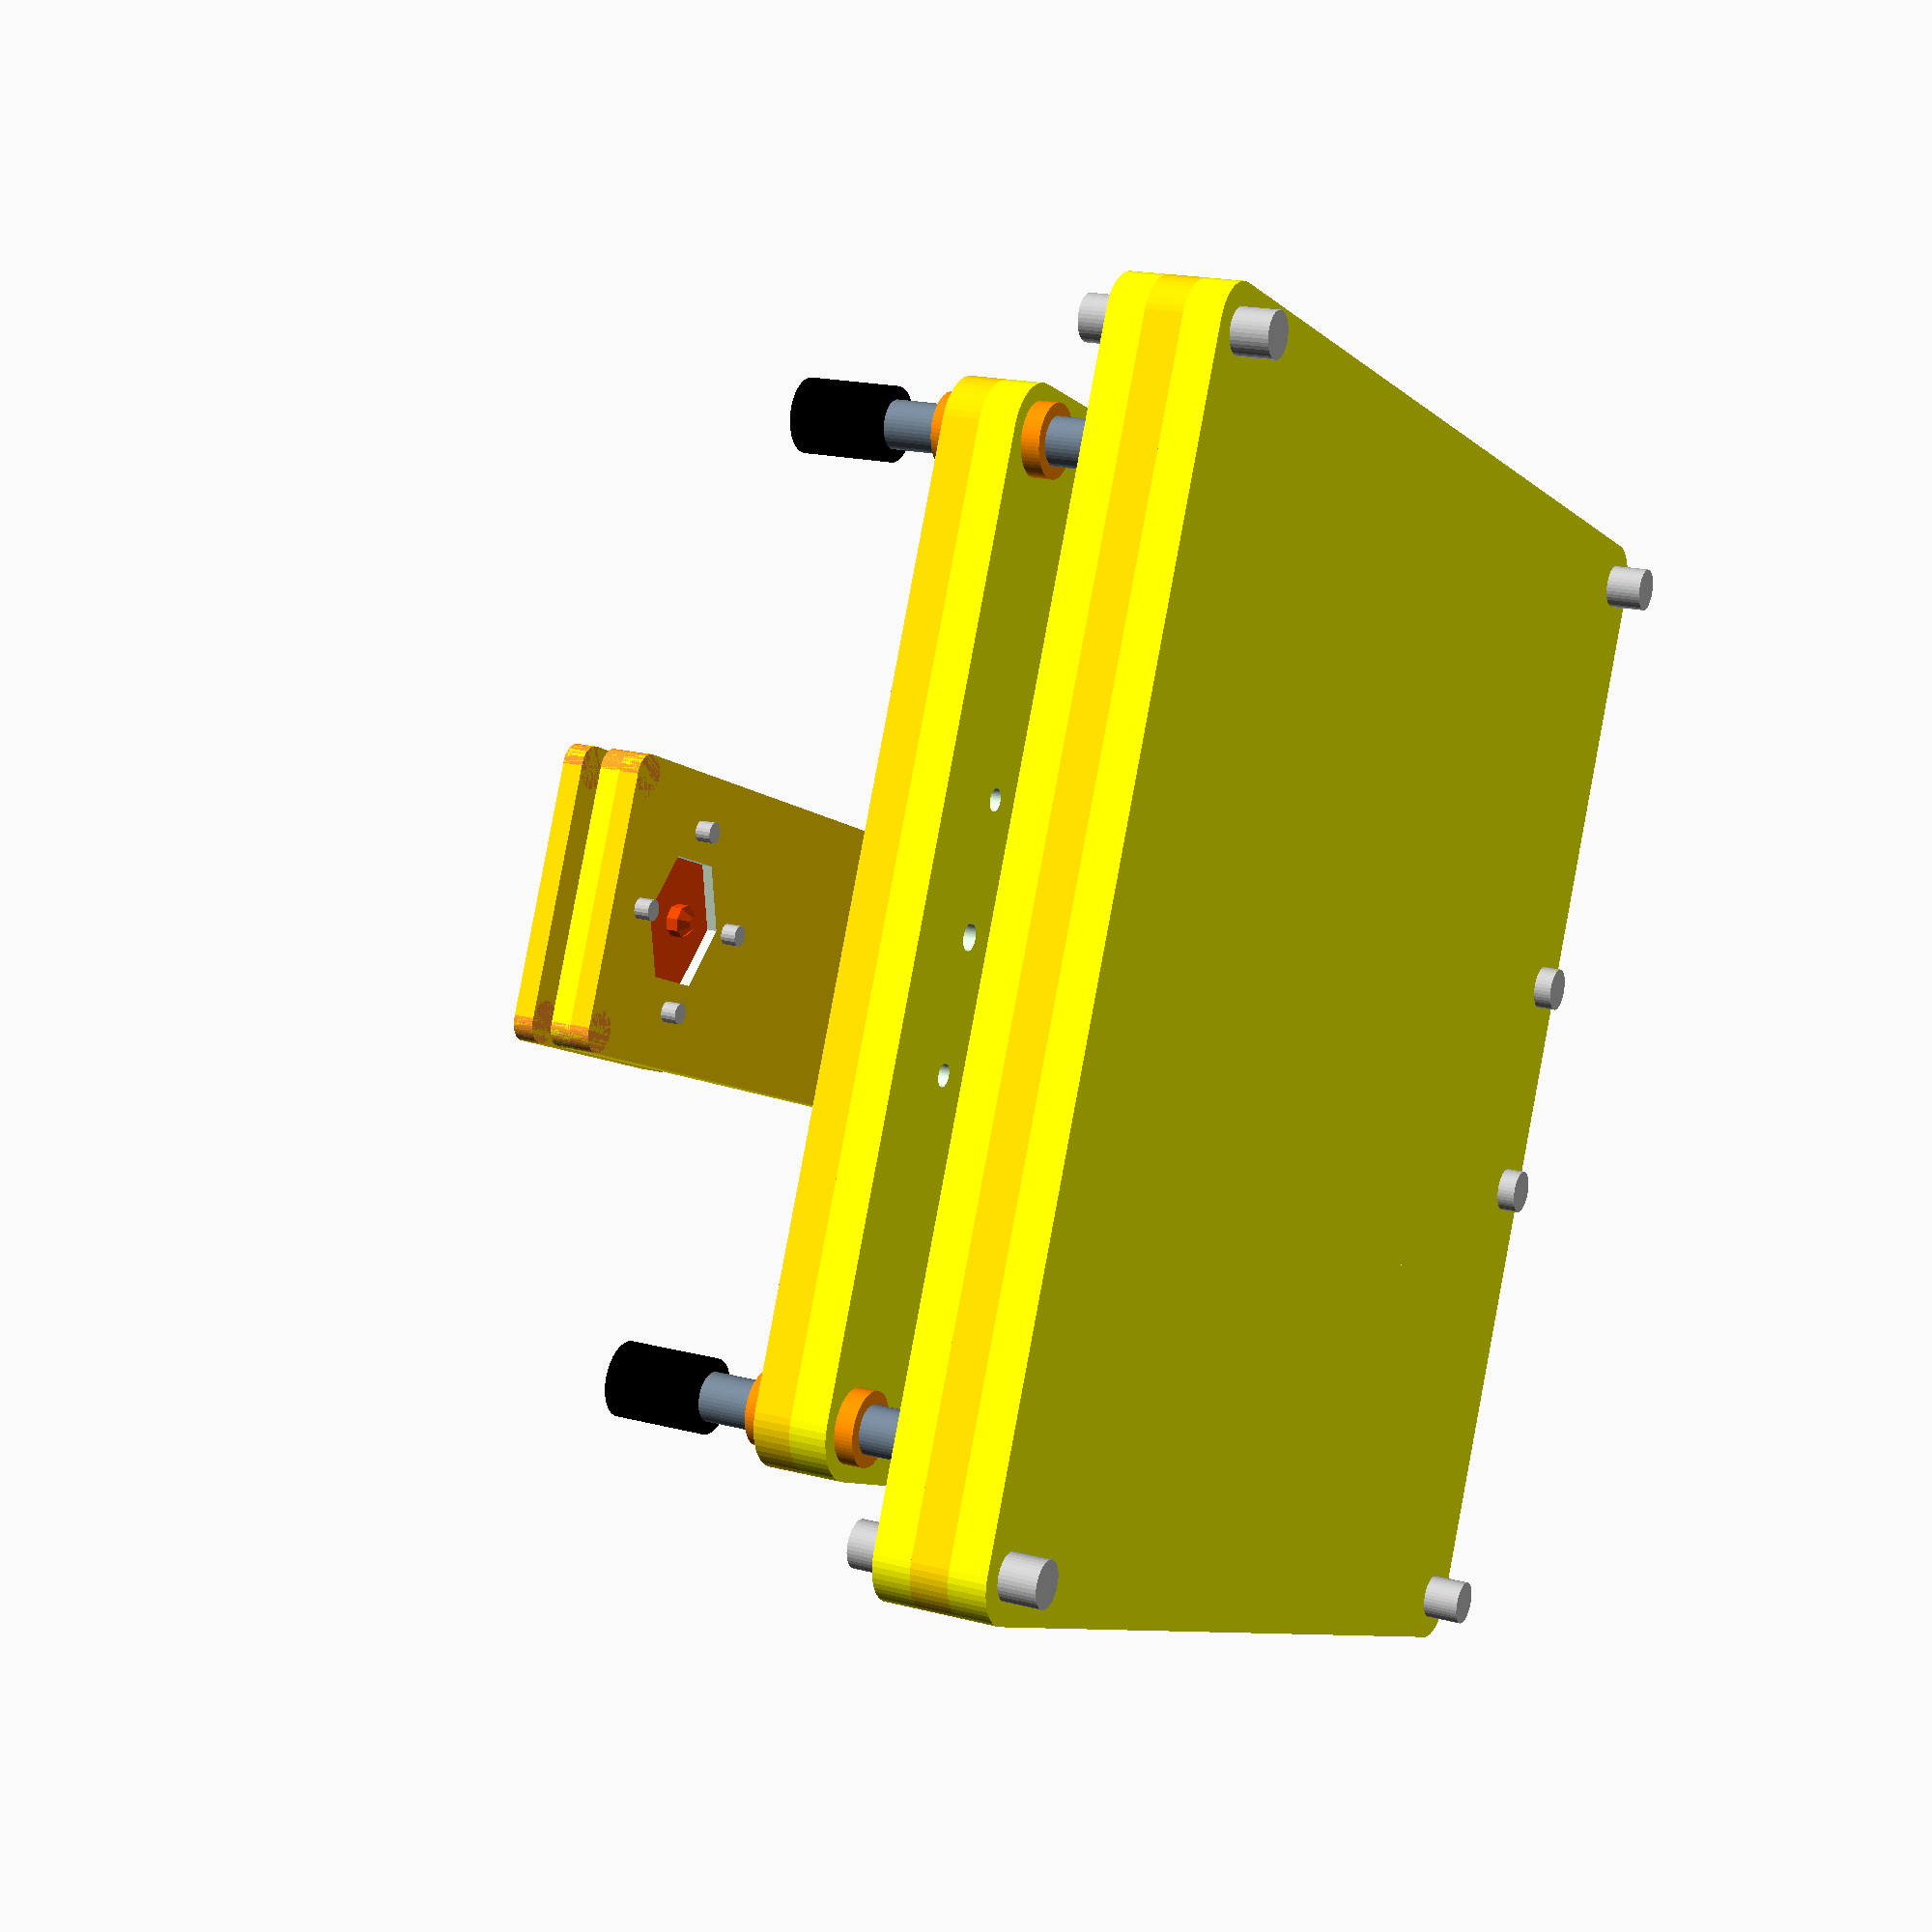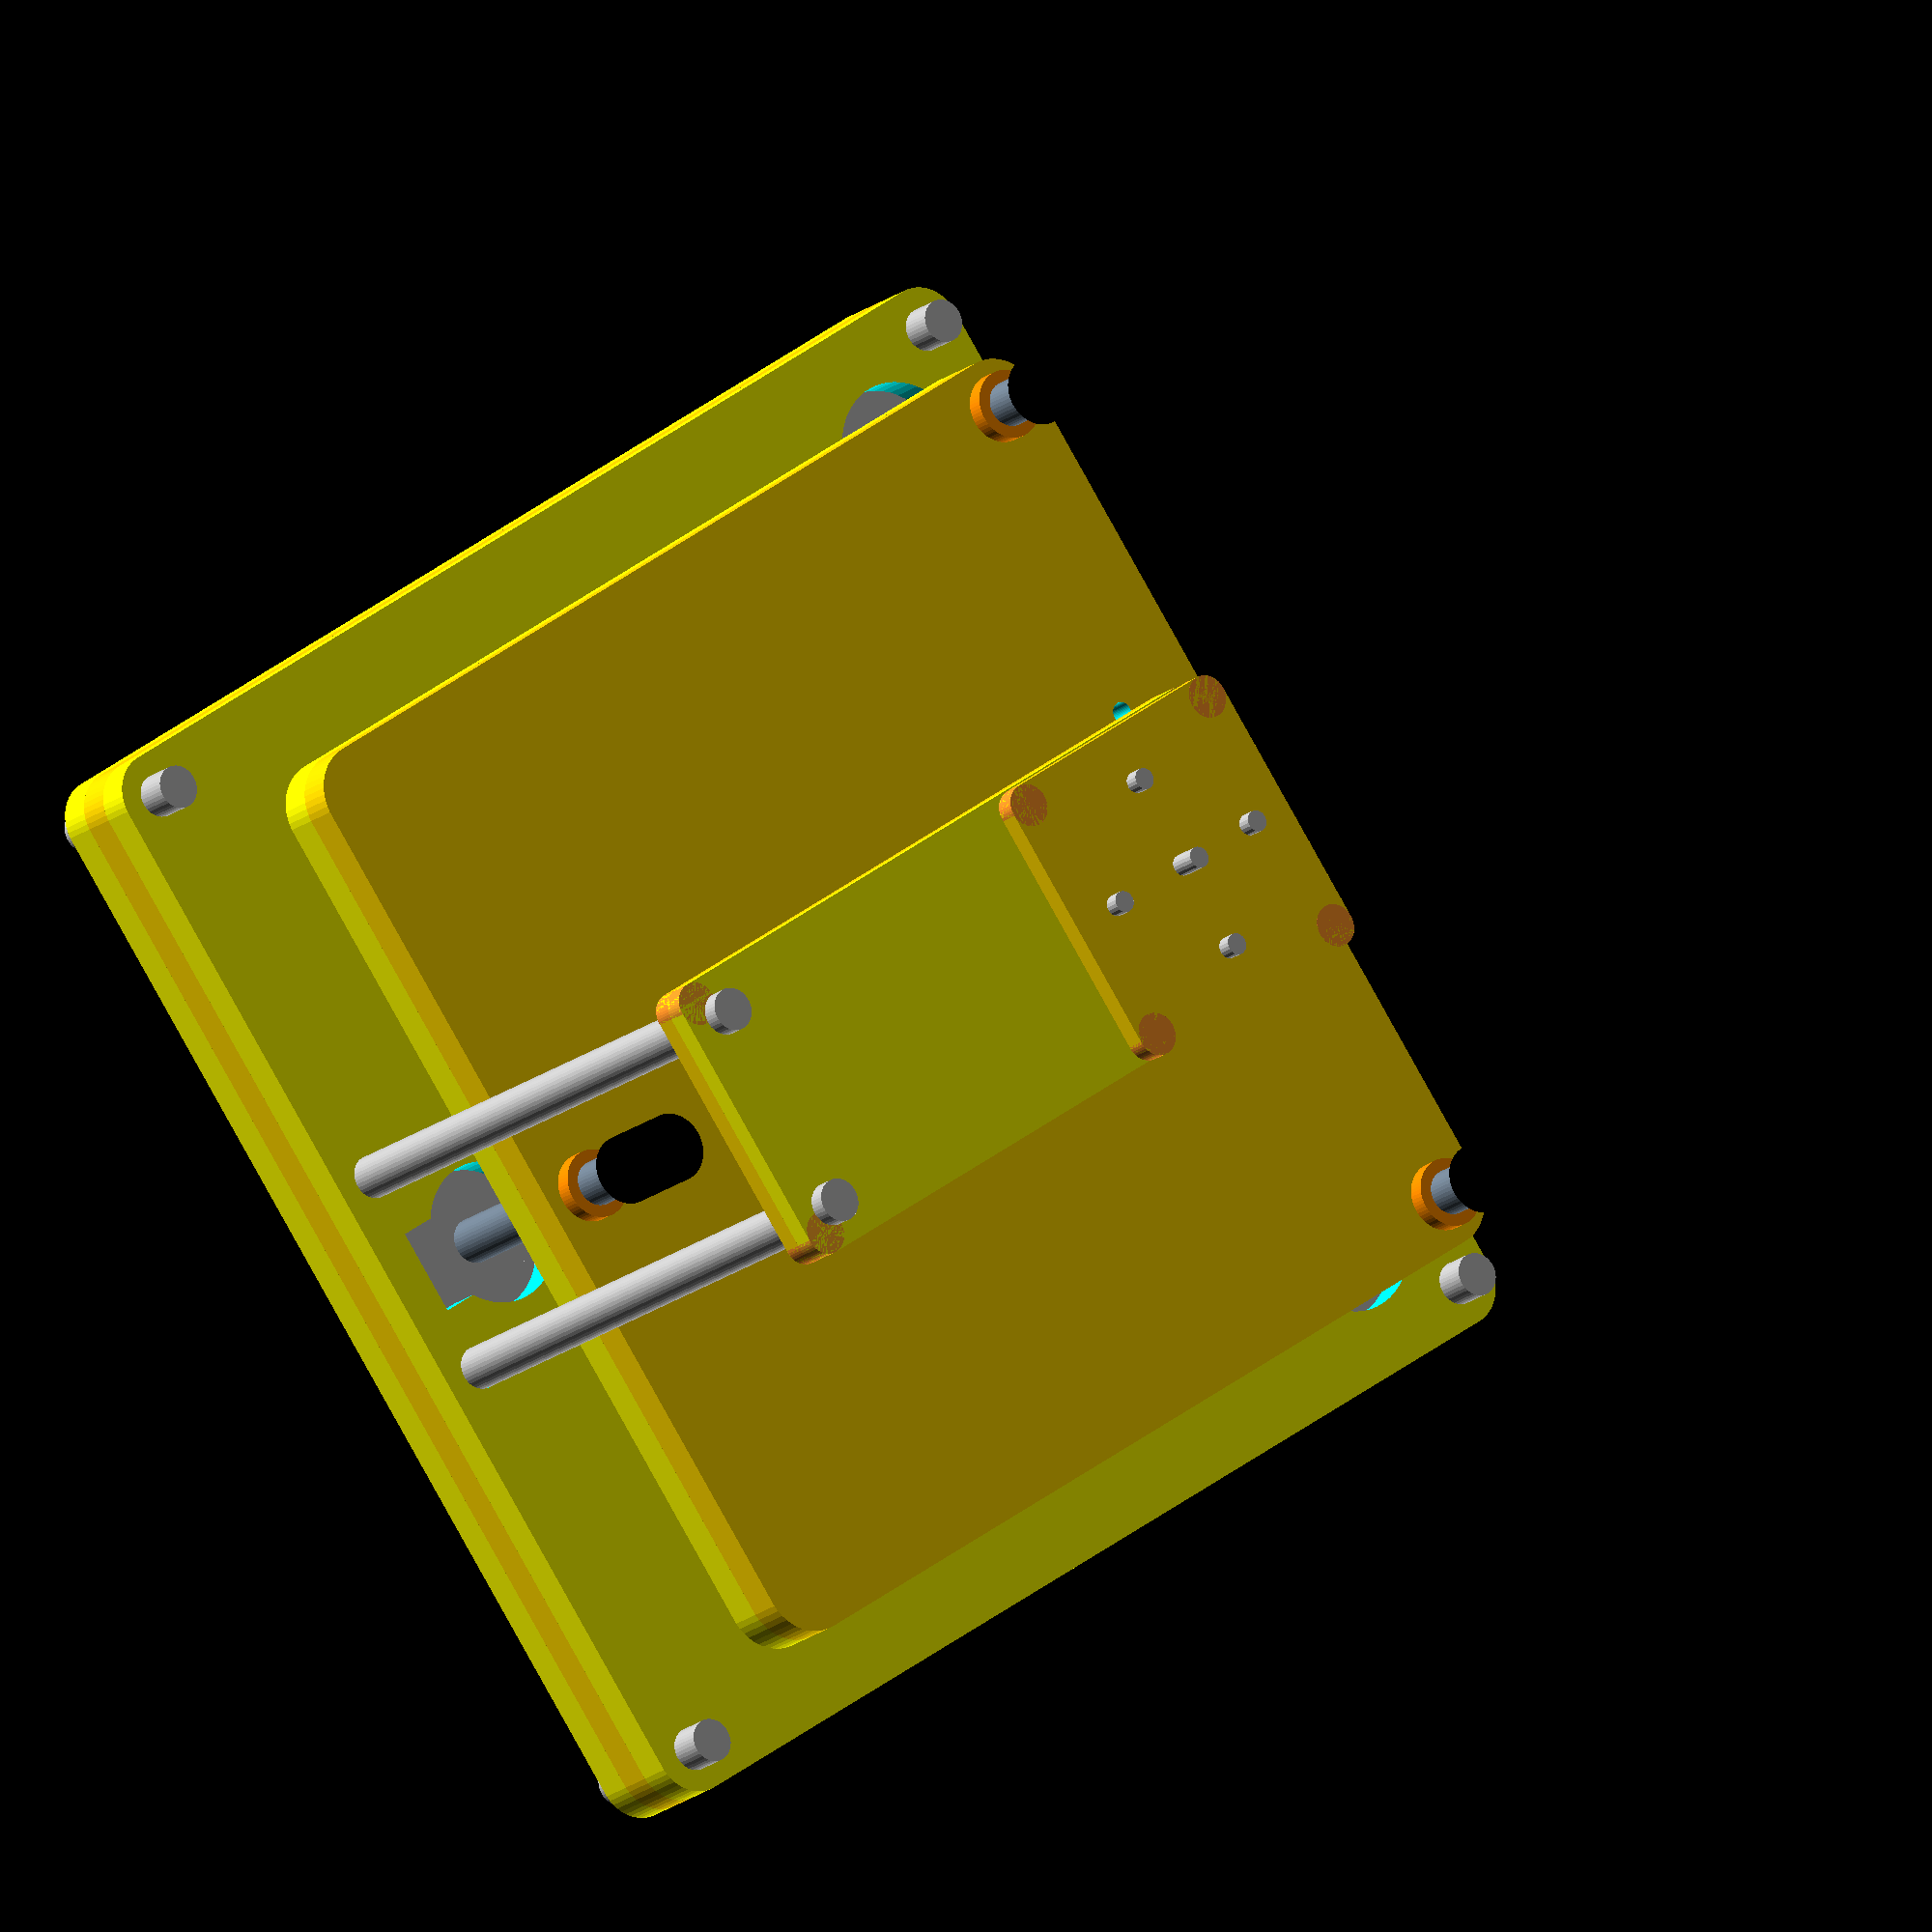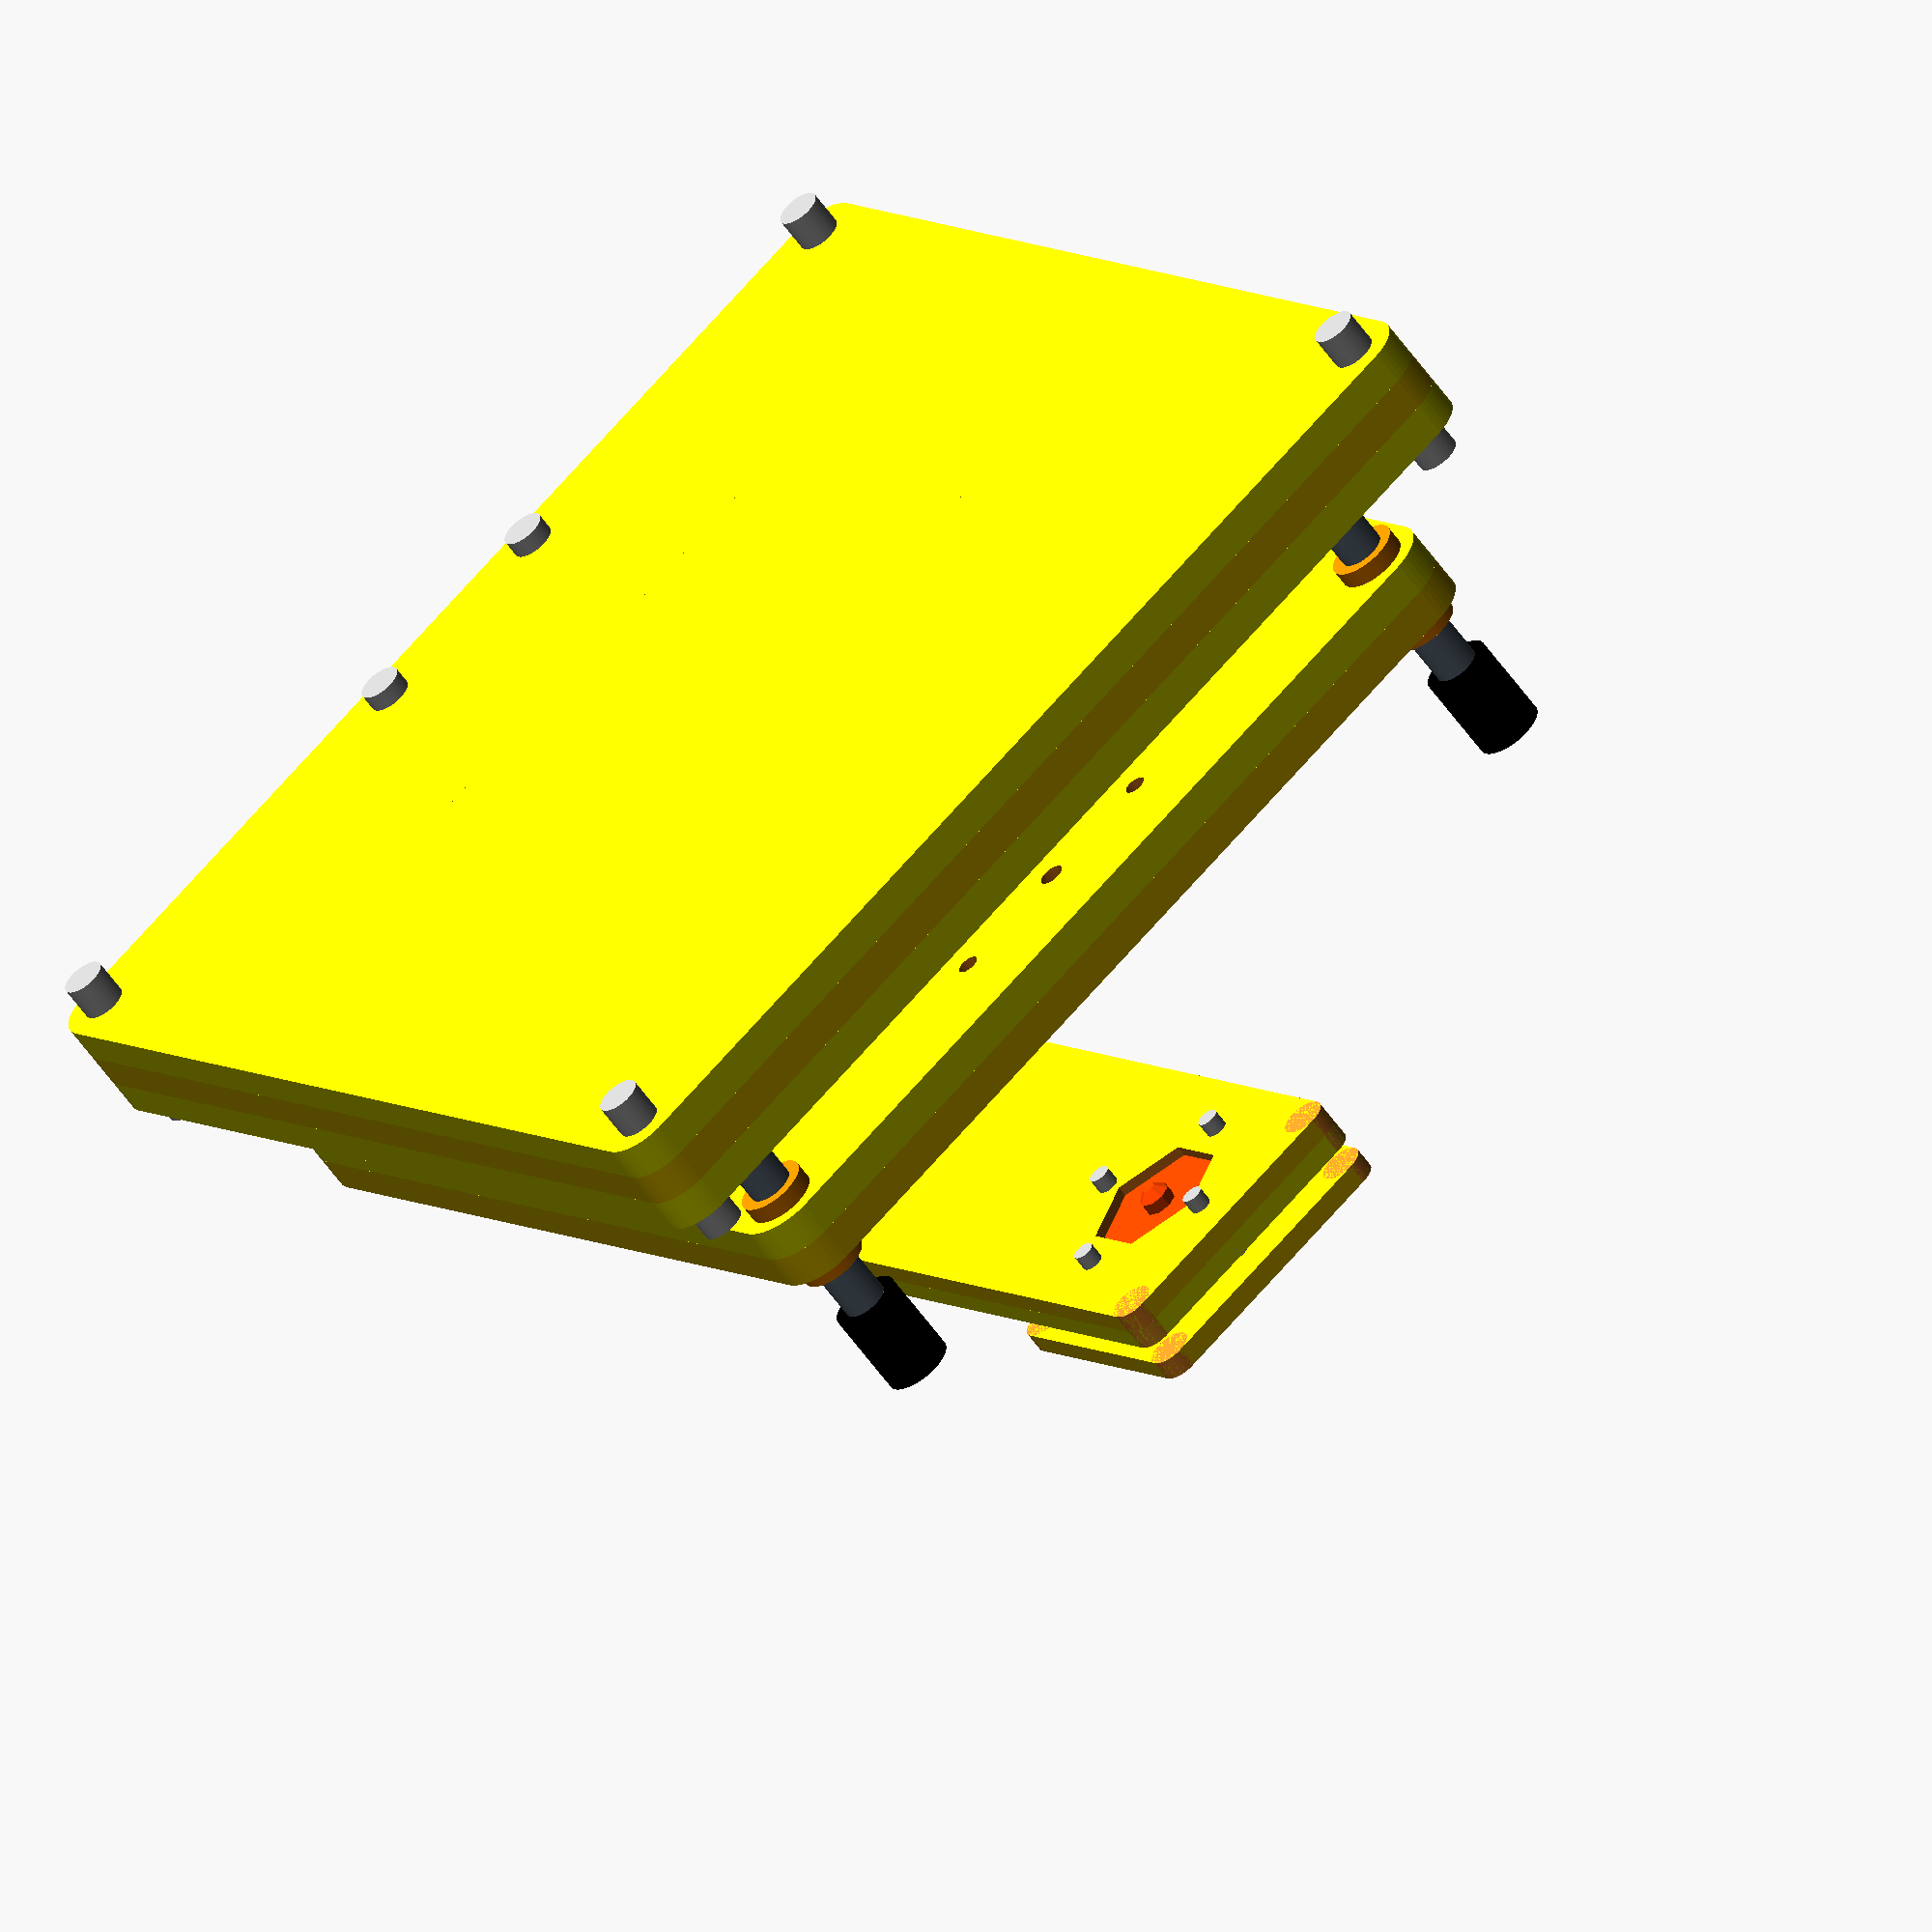
<openscad>

/////////////////////////////
//////Simple rig/////////////
/////////////////////////////


//the parts have been sliced into sheets (for lasercutting), if you 3D print, make 'combined' .stl-files of sheet1&2 (bottom part), sheet3&4 (stage), sheet5&6 (LED holder), and sheet7 (to clamp down the LED), by compiling, rendering and exporting the parts together 

//optional parts are commented out (remove '*' to see)
// add '#' to highlight part/subtraction in red (useful to find and investigate parts) 

////////////////////////////////////////////////////
//VARIABLES - change them according to your needs //
////////////////////////////////////////////////////

roundness_dia = 6;//bottom part: radius of rounded edges (should be bigger than radius screws: M6>3)
roundness_dia2 = 7;//xyz-stage, take care for it being big enough for leadscrews and wall
roundness_dia3 = 3;//roundness of lightfixtures
//
x=75;//x-dimension of screwholes (stands) of bottom plate in mm; min size required for fitting our x/y stage in is around x= 70mm
z=5; //sheet thickness if you use a laser cutter
zLED=3; //sheet thickness LED and lens fixture, again, for lasercutting
min_wallsize = 0;//distance between cut holes and part outlines, use >=3 when using M6 screws to accomodate the nuts, only used in lightfixtures, quite obsolete right now
prop=5;//proportion x:light fixture holes

//variables for kinematic stage
radius_centerhole1 = 16; // r of centerhole_stage, bottom plate
radius_centerhole2 = 16; // r of centerhole_stage, top plate

radius_screws = 3; //radius of screws used (default M6)
radius_leadscrewnut = 4.8; //radius of leadscrew-nut for z-stage


diameter_steelbar = 6; // diameter for steelbar-inserts, kinematic stage
radius_magnet = 10; //radius of magnets used for kinematic stage

y=(x-radius_screws-radius_magnet);//dimension (leadscrew-holes) of stage

stage_height = 30; //height of stage (just for drawing)
light_height = 100; //height of light fixture (just for drawing)
screw_connector1_height = 85; //height of screw connector1 (just for drawing), optional part (commented out)
screw_connector2_height = 70; //height of screw connector2 (just for drawing), optional part (commented out)

//Light fixture variables
LED_radius = 11.5; //half of the LED diameter
makesmaller = 1.5; //hole for LED to sit on (must be smaller than LED diameter)
LED_radius1 = LED_radius - makesmaller;
radius_LEDscrews = 1.5; //radius of screws on LED part (defaultM3)

//lens fixture variables (optional parts if you want to use a standard optics lens to focus the light onto the sample, commented out)
radius_LENS = 6.5; //radius of collimating lens used (1/2-inch optics)
indent_LENS = 1; //make radius smaller for parts that hold lens in place

//space to mount PS3 eye camera (so that the assembly doesn't have to be that high
ps3_space = 75;


//optional mounted xy-stage: variables
xystagemiddleholedistance = 55;//check your stage and figure out where/how to mount
xystagemiddleholeradius = 1.75;
xystageoffcenterholedistance = 55;
xystageoffcenterholeoffset = 17.5;
xystageoffcenterholeradius = 1.5;

//variables for illustration of added hardware
radius_leadscrew = 3.14;


/////////////////////////////////////////////////////////////
/////////////////SHEET1 (bottom part)///////////////////////
////////////////////////////////////////////////////////////

difference ()
{

$fn=50;
   color ("yellow", a=1.0)
   translate ([0,0,0])
   hull()
   {
        translate ([x,x,0])
        cylinder(r = roundness_dia, h = z, $fa=1, $fs=0.5, center = true);
        translate ([-x,x,0])
        cylinder(r = roundness_dia, h = z, $fa=1, $fs=0.5, center = true);
        translate ([x,-x,0])
        cylinder(r = roundness_dia, h = z, $fa=1, $fs=0.5, center = true);
        translate ([-x,-x,0])
        cylinder(r = roundness_dia, h = z, $fa=1, $fs=0.5, center = true);
   }


//screwholes
//top right
translate ([x, x, -z]) 
cylinder(r = radius_screws, h = 2*z, $fa=1, $fs=0.5);
//top left
translate ([-x, x, -z]) 
cylinder(r = radius_screws, h = 2*z, $fa=1, $fs=0.5);
//bottom right
translate ([x, -x, -z]) 
cylinder(r = radius_screws, h = 2*z, $fa=1, $fs=0.5);
//bottom left
translate ([-x, -x, -z]) 
cylinder(r = radius_screws, h = 2*z, $fa=1, $fs=0.5);

//screwholes for light-fixture
//top right
translate ([x/prop, x, -z]) 
cylinder(r = radius_screws, h = 2*z, $fa=1, $fs=0.5);
//top left
translate ([-x/prop, x, -z]) 
cylinder(r = radius_screws, h = 2*z, $fa=1, $fs=0.5);
}

/////////////////////////////////////////////////////////////////////
////SHEET2 (bottom part, second layer with steel bars)//////////////
////////////////////////////////////////////////////////////////////
translate ([0,0,z]) 
{
difference ()
{

$fn=50;
   color ("gold", a=1.0)
   translate ([0,0,0])
   hull()
   {
        translate ([x,x,0])
        cylinder(r = roundness_dia, h = z, $fa=1, $fs=0.5, center = true);
        translate ([-x,x,0])
        cylinder(r = roundness_dia, h = z, $fa=1, $fs=0.5, center = true);
        translate ([x,-x,0])
        cylinder(r = roundness_dia, h = z, $fa=1, $fs=0.5, center = true);
        translate ([-x,-x,0])
        cylinder(r = roundness_dia, h = z, $fa=1, $fs=0.5, center = true);
   }
//centerhole
translate ([0, 0, 0]) 
cube([ps3_space,ps3_space,3*z],center=true);
//screwholes
//top right
translate ([x, x, 0]) 
cylinder(r = radius_screws, h = 2*z, $fa=1, $fs=0.5);
//top left
translate ([-x, x, 0]) 
cylinder(r = radius_screws, h = 2*z, $fa=1, $fs=0.5);
//bottom right
translate ([x, -x, 0]) 
cylinder(r = radius_screws, h = 2*z, $fa=1, $fs=0.5);
//bottom left
translate ([-x, -x, 0]) 
cylinder(r = radius_screws, h = 2*z, $fa=1, $fs=0.5);

//screwholes for light-fixture
//top right
translate ([x/prop, x, 0]) 
cylinder(r = radius_screws, h = 2*z, $fa=1, $fs=0.5);
//top left
translate ([-x/prop, x, 0]) 
cylinder(r = radius_screws, h = 2*z, $fa=1, $fs=0.5);

//magnet-inserts
//bottom right
translate ([y, -y, 0]) 
rotate([0, 0, 90])
cylinder(h = 2*z, r=radius_magnet, $fa=1, $fs=0.5,center = true);

//bottom left
translate ([-y, -y, 0]) 
rotate([0, 0, -90])
cylinder(h = 2*z, r=radius_magnet, $fa=1, $fs=0.5,center = true);

//top middle
translate ([0, y, 0]) 
rotate([0, 0, 45])
cylinder(h = 2*z, r=radius_magnet, $fa=1, $fs=0.5,center = true);
//top middle (steelbar-insert)
translate ([0, y, 0]) 
rotate([0, 0, 90])
cube ([2*radius_magnet+diameter_steelbar, 2*diameter_steelbar,2*z], center = true);


}}

/////////////////////////////////////////////////////////////////////
////SHEET2.5 (bottom part, second layer with steel bars)//////////////
////////////////////////////////////////////////////////////////////
translate ([0,0,2*z]) 
{
difference ()
{

$fn=50;
   color ("yellow", a=1.0)
   translate ([0,0,0])
   hull()
   {
        translate ([x,x,0])
        cylinder(r = roundness_dia, h = z, $fa=1, $fs=0.5, center = true);
        translate ([-x,x,0])
        cylinder(r = roundness_dia, h = z, $fa=1, $fs=0.5, center = true);
        translate ([x,-x,0])
        cylinder(r = roundness_dia, h = z, $fa=1, $fs=0.5, center = true);
        translate ([-x,-x,0])
        cylinder(r = roundness_dia, h = z, $fa=1, $fs=0.5, center = true);
   }
//centerhole
translate ([0, 0, 0]) 
cube([ps3_space,ps3_space,3*z],center=true);
//screwholes
//top right
translate ([x, x, 0]) 
cylinder(r = radius_screws, h = 2*z, $fa=1, $fs=0.5);
//top left
translate ([-x, x, 0]) 
cylinder(r = radius_screws, h = 2*z, $fa=1, $fs=0.5);
//bottom right
translate ([x, -x, 0]) 
cylinder(r = radius_screws, h = 2*z, $fa=1, $fs=0.5);
//bottom left
translate ([-x, -x, 0]) 
cylinder(r = radius_screws, h = 2*z, $fa=1, $fs=0.5);

//screwholes for light-fixture
//top right
translate ([x/prop, x, 0]) 
cylinder(r = radius_screws, h = 2*z, $fa=1, $fs=0.5);
//top left
translate ([-x/prop, x, 0]) 
cylinder(r = radius_screws, h = 2*z, $fa=1, $fs=0.5);

//magnet-inserts
//bottom right
translate ([y, -y, 0]) 
rotate([0, 0, 90])
cylinder(h = 2*z, r=radius_magnet, $fa=1, $fs=0.5,center = true);

//bottom left
translate ([-y, -y, 0]) 
rotate([0, 0, -90])
cylinder(h = 2*z, r=radius_magnet, $fa=1, $fs=0.5,center = true);

//top middle
translate ([0, y, 0]) 
rotate([0, 0, 45])
cylinder(h = 2*z, r=radius_magnet, $fa=1, $fs=0.5,center = true);
//top middle (steelbar-insert)
translate ([0, y, 0]) 
rotate([0, 0, 90])
cube ([2*radius_magnet+diameter_steelbar, 2*diameter_steelbar,2*z], center = true);


}}


/////////////////////////////////////////////////////////////
/////////////////SHEET3 (xyz-stage, first layer)//////////////////////
////////////////////////////////////////////////////////////

difference ()
{

$fn=50;
   color ("yellow", a=1.0)
   translate ([0,0,stage_height])
   hull()
   {
        translate ([y,y,0])
        cylinder(r = roundness_dia2, h = z, $fa=1, $fs=0.5, center = true);
        translate ([-y,y,0])
        cylinder(r = roundness_dia2, h = z, $fa=1, $fs=0.5, center = true);
        translate ([y,-y,0])
        cylinder(r = roundness_dia2, h = z, $fa=1, $fs=0.5, center = true);
        translate ([-y,-y,0])
        cylinder(r = roundness_dia2, h = z, $fa=1, $fs=0.5, center = true);
   }
//centerhole
translate ([0, 0, (stage_height-z)]) 
cylinder(r = radius_centerhole1, h = 2*z, $fa=1, $fs=0.5);

//leadscrewnut-holes
//top middle
translate ([0, y, (stage_height-z)]) 
cylinder(r = radius_leadscrewnut, h = 2*z, $fa=1, $fs=0.5);
//top left
translate ([-y, -y, (stage_height-z)]) 
cylinder(r = radius_leadscrewnut, h = 2*z, $fa=1, $fs=0.5);
//bottom right
translate ([y, -y, (stage_height-z)]) 
cylinder(r = radius_leadscrewnut, h = 2*z, $fa=1, $fs=0.5);

//holes for a x/y stage (optional), if not used, comment out
//middle
translate ([0, -xystagemiddleholedistance, (stage_height-z)]) 
cylinder(r = xystagemiddleholeradius, h = 2*z, $fa=1, $fs=0.5);
//left
translate ([-xystageoffcenterholeoffset, -xystageoffcenterholedistance, (stage_height-z)])
cylinder(r = xystageoffcenterholeradius, h = 2*z, $fa=1, $fs=0.5);
//right
translate ([xystageoffcenterholeoffset, -xystageoffcenterholedistance, (stage_height-z)])
cylinder(r = xystageoffcenterholeradius, h = 2*z, $fa=1, $fs=0.5);

}

/////////////////////////////////////////////////////////////
/////////////////SHEET4 (xyz-stage, second layer)//////////////////////
////////////////////////////////////////////////////////////

difference ()
{

$fn=50;
   color ("gold", a=1.0)
   translate ([0,0,stage_height+z])
   hull()
   {
        translate ([y,y,0])
        cylinder(r = roundness_dia2, h = z, $fa=1, $fs=0.5, center = true);
        translate ([-y,y,0])
        cylinder(r = roundness_dia2, h = z, $fa=1, $fs=0.5, center = true);
        translate ([y,-y,0])
        cylinder(r = roundness_dia2, h = z, $fa=1, $fs=0.5, center = true);
        translate ([-y,-y,0])
        cylinder(r = roundness_dia2, h = z, $fa=1, $fs=0.5, center = true);
   }
//centerhole
translate ([0, 0, (stage_height)]) 
cylinder(r = radius_centerhole2, h = 2*z, $fa=1, $fs=0.5);

//leadscrewnut-holes
//top middle
translate ([0, y, (stage_height)]) 
cylinder(r = radius_leadscrewnut, h = 2*z, $fa=1, $fs=0.5);
//top left
translate ([-y, -y, (stage_height)]) 
cylinder(r = radius_leadscrewnut, h = 2*z, $fa=1, $fs=0.5);
//bottom right
translate ([y, -y, (stage_height)]) 
cylinder(r = radius_leadscrewnut, h = 2*z, $fa=1, $fs=0.5);

//holes for a x/y stage (optional), if not used, comment out
//middle
translate ([0, -xystagemiddleholedistance, (stage_height)]) 
cylinder(r = xystagemiddleholeradius, h = 2*z, $fa=1, $fs=0.5);
//left
translate ([-xystageoffcenterholeoffset, -xystageoffcenterholedistance, (stage_height)])
cylinder(r = xystageoffcenterholeradius, h = 2*z, $fa=1, $fs=0.5);
//right
translate ([xystageoffcenterholeoffset, -xystageoffcenterholedistance, (stage_height)])
cylinder(r = xystageoffcenterholeradius, h = 2*z, $fa=1, $fs=0.5);
}

/////////////////////////////////////////////////////////////
/////////////////SHEET5 (lightfixture_bottom plate)//////////
////////////////////////////////////////////////////////////

difference ()
{

if ((LED_radius+2*radius_screws) > (x/prop+radius_screws+min_wallsize))
{ 
   $fn=50;
   color ("gold", a=1.0)
   translate ([0,0,light_height])
   hull()
   {
        translate ([-(LED_radius+2*radius_screws),-(LED_radius+2*radius_screws),0])
        #cylinder(r = roundness_dia3, h = zLED, $fa=1, $fs=0.5, center = true);
        translate ([(LED_radius+2*radius_screws),-(LED_radius+2*radius_screws),0])
        #cylinder(r = roundness_dia3, h = zLED, $fa=1, $fs=0.5, center = true);
        translate ([(LED_radius+2*radius_screws),x+radius_screws,0])
        #cylinder(r = roundness_dia3, h = zLED, $fa=1, $fs=0.5, center = true);
        translate ([-(LED_radius+2*radius_screws),x+radius_screws,0])
        #cylinder(r = roundness_dia3, h = zLED, $fa=1, $fs=0.5, center = true);
    }
}
else {
//cube ([2*(x/prop+radius_screws+min_wallsize), 2*(x+radius_screws+min_wallsize),zLED], center = true);
   $fn=50;
   color ("gold", a=1.0)
   translate ([0,0,light_height])
   hull()
   {
        translate ([-(x/prop+radius_screws+min_wallsize),-(LED_radius+2*radius_screws),0])
        #cylinder(r = roundness_dia3, h = zLED, $fa=1, $fs=0.5, center = true);
        translate ([(x/prop+radius_screws+min_wallsize),-(LED_radius+2*radius_screws),0])
        #cylinder(r = roundness_dia3, h = zLED, $fa=1, $fs=0.5, center = true);
        translate ([(x/prop+radius_screws+min_wallsize),x+radius_screws,0])
        #cylinder(r = roundness_dia3, h = zLED, $fa=1, $fs=0.5, center = true);
        translate ([-(x/prop+radius_screws+min_wallsize),x+radius_screws,0])
        #cylinder(r = roundness_dia3, h = zLED, $fa=1, $fs=0.5, center = true);
    }
}

//centerhole (for LED)
translate ([0, 0, (light_height)]) {
rotate([0, 0, 90])
cylinder(h = 2*zLED, r=LED_radius1, $fn=6,center = true);
}
//mounting holes for assembly
//top middle
translate ([0, (LED_radius+min_wallsize+radius_LEDscrews), (light_height-zLED)])
cylinder(r = radius_LEDscrews, h = 2*zLED, $fa=1, $fs=0.5);
//bottom middle
translate ([0, -(LED_radius+min_wallsize+radius_LEDscrews), (light_height-zLED)])
cylinder(r = radius_LEDscrews, h = 2*zLED, $fa=1, $fs=0.5);
//middle right
translate ([(LED_radius+min_wallsize+radius_LEDscrews), 0, (light_height-zLED)])
cylinder(r = radius_LEDscrews, h = 2*zLED, $fa=1, $fs=0.5);
//middle left
translate ([-(LED_radius+min_wallsize+radius_LEDscrews), 0, (light_height-zLED)])
cylinder(r = radius_LEDscrews, h = 2*zLED, $fa=1, $fs=0.5);

//screwholes for light-fixture
//top right
translate ([x/prop, x, (light_height-zLED)]) 
cylinder(r = radius_screws, h = 2*zLED, $fa=1, $fs=0.5);
//top left
translate ([-x/prop, x, (light_height-zLED)]) 
cylinder(r = radius_screws, h = 2*zLED, $fa=1, $fs=0.5);

}

/////////////////////////////////////////////////////////////
/////////////////SHEET6 (lightfixture_top plate)//////////
////////////////////////////////////////////////////////////

difference ()
{
if ((LED_radius+2*radius_screws) > (x/prop+radius_screws+min_wallsize))
{ 
   $fn=50;
   color ("yellow", a=1.0)
   translate ([0,0,light_height+zLED])
   hull()
   {
        translate ([-(LED_radius+2*radius_screws),-(LED_radius+2*radius_screws),0])
        #cylinder(r = roundness_dia3, h = zLED, $fa=1, $fs=0.5, center = true);
        translate ([(LED_radius+2*radius_screws),-(LED_radius+2*radius_screws),0])
        #cylinder(r = roundness_dia3, h = zLED, $fa=1, $fs=0.5, center = true);
        translate ([(LED_radius+2*radius_screws),x+radius_screws,0])
        #cylinder(r = roundness_dia3, h = zLED, $fa=1, $fs=0.5, center = true);
        translate ([-(LED_radius+2*radius_screws),x+radius_screws,0])
        #cylinder(r = roundness_dia3, h = zLED, $fa=1, $fs=0.5, center = true);
    }
}
else {
   $fn=50;
   color ("yellow", a=1.0)
   translate ([0,0,light_height+zLED])
   hull()
   {
        translate ([-(x/prop+radius_screws+min_wallsize),-(LED_radius+2*radius_screws),0])
        #cylinder(r = roundness_dia3, h = zLED, $fa=1, $fs=0.5, center = true);
        translate ([(x/prop+radius_screws+min_wallsize),-(LED_radius+2*radius_screws),0])
        #cylinder(r = roundness_dia3, h = zLED, $fa=1, $fs=0.5, center = true);
        translate ([(x/prop+radius_screws+min_wallsize),x+radius_screws,0])
        #cylinder(r = roundness_dia3, h = zLED, $fa=1, $fs=0.5, center = true);
        translate ([-(x/prop+radius_screws+min_wallsize),x+radius_screws,0])
        #cylinder(r = roundness_dia3, h = zLED, $fa=1, $fs=0.5, center = true);
    }
}
//centerhole (for LED)
translate ([0, 0, (light_height+zLED)])
rotate([0, 0, 90])
cylinder(h = 2*zLED, r=LED_radius, $fn=6,center = true);

//mounting holes for assembly
//top right
translate ([x/prop, x, (light_height)]) 
cylinder(r = radius_screws, h = 2*zLED, $fa=1, $fs=0.5);
//top left
translate ([-x/prop, x, (light_height)]) 
cylinder(r = radius_screws, h = 2*zLED, $fa=1, $fs=0.5);

//holes for LED and lens fixtures
//top middle
translate ([0, (LED_radius+min_wallsize+radius_LEDscrews), (light_height)])
cylinder(r = radius_LEDscrews, h = 2*zLED, $fa=1, $fs=0.5);
//bottom middle
translate ([0, -(LED_radius+min_wallsize+radius_LEDscrews), (light_height)])
cylinder(r = radius_LEDscrews, h = 2*zLED, $fa=1, $fs=0.5);
//middle right
translate ([(LED_radius+min_wallsize+radius_LEDscrews), 0, (light_height)])
cylinder(r = radius_LEDscrews, h = 2*zLED, $fa=1, $fs=0.5);
//middle left
translate ([-(LED_radius+min_wallsize+radius_LEDscrews), 0, (light_height)])
cylinder(r = radius_LEDscrews, h = 2*zLED, $fa=1, $fs=0.5);
}


/////////////////////////////////////////////////////////////
/////////////////SHEET7 (LED_holder upmost plate)//////////
////////////////////////////////////////////////////////////

difference ()
{

if ((LED_radius+2*radius_screws) > (x/prop+radius_screws+min_wallsize))
{ 
   $fn=50;
   color ("gold", a=1.0)
   translate ([0,0,light_height+3*zLED])
   hull()
   {
        translate ([-(LED_radius+2*radius_screws),-(LED_radius+2*radius_screws),0])
        #cylinder(r = roundness_dia3, h = zLED, $fa=1, $fs=0.5, center = true);
        translate ([(LED_radius+2*radius_screws),-(LED_radius+2*radius_screws),0])
        #cylinder(r = roundness_dia3, h = zLED, $fa=1, $fs=0.5, center = true);
        translate ([(LED_radius+2*radius_screws),(LED_radius+2*radius_screws),0])
        #cylinder(r = roundness_dia3, h = zLED, $fa=1, $fs=0.5, center = true);
        translate ([-(LED_radius+2*radius_screws),(LED_radius+2*radius_screws),0])
        #cylinder(r = roundness_dia3, h = zLED, $fa=1, $fs=0.5, center = true);
    }
}
else {
   $fn=50;
   color ("gold", a=1.0)
   translate ([0,0,light_height+3*zLED])
   hull()
   {
        translate ([-(x/prop+radius_screws+min_wallsize),-(LED_radius+2*radius_screws),0])
        #cylinder(r = roundness_dia3, h = zLED, $fa=1, $fs=0.5, center = true);
        translate ([(x/prop+radius_screws+min_wallsize),-(LED_radius+2*radius_screws),0])
        #cylinder(r = roundness_dia3, h = zLED, $fa=1, $fs=0.5, center = true);
        translate ([(x/prop+radius_screws+min_wallsize),(LED_radius+2*radius_screws),0])
        #cylinder(r = roundness_dia3, h = zLED, $fa=1, $fs=0.5, center = true);
        translate ([-(x/prop+radius_screws+min_wallsize),(LED_radius+2*radius_screws),0])
        #cylinder(r = roundness_dia3, h = zLED, $fa=1, $fs=0.5, center = true);
    }
}



//centerhole (M3) to hold LED in place
translate ([0, 0, (light_height+2*zLED)])
cylinder(r = (radius_LEDscrews), h = 2*zLED, $fa=1, $fs=0.5);


//holes for LED and lens fixtures
//top middle
translate ([0, (LED_radius+min_wallsize+radius_LEDscrews), (light_height+2*zLED)])
cylinder(r = radius_LEDscrews, h = 2*zLED, $fa=1, $fs=0.5);
//bottom middle
translate ([0, -(LED_radius+min_wallsize+radius_LEDscrews), (light_height+2*zLED)])
cylinder(r = radius_LEDscrews, h = 2*zLED, $fa=1, $fs=0.5);
//middle right
translate ([(LED_radius+min_wallsize+radius_LEDscrews), 0, (light_height+2*zLED)])
cylinder(r = radius_LEDscrews, h = 2*zLED, $fa=1, $fs=0.5);
//middle left
translate ([-(LED_radius+min_wallsize+radius_LEDscrews), 0, (light_height+2*zLED)])
cylinder(r = radius_LEDscrews, h = 2*zLED, $fa=1, $fs=0.5);
}


////////////////////////////
////////////////////////////
// Just for illustration ///
////////////////////////////
////////////////////////////
/////HARDWARE///////////////
////////////////////////////
////////////////////////////

///////////////////
//Bottom Screws
//top right
color ("silver", a=1.0)
translate ([x, x, z]) 
cylinder(r = radius_screws, h = 5*z, $fa=1, $fs=0.5, center = true);
//top left
color ("silver", a=1.0)
translate ([-x, x, z]) 
cylinder(r = radius_screws, h = 5*z, $fa=1, $fs=0.5, center = true);
//bottom right
color ("silver", a=1.0)
translate ([x, -x, z]) 
cylinder(r = radius_screws, h = 5*z, $fa=1, $fs=0.5, center = true);
//bottom left
color ("silver", a=1.0)
translate ([-x, -x, z]) 
cylinder(r = radius_screws, h = 5*z, $fa=1, $fs=0.5, center = true);

///////////////////////////
//screws for light-fixture
//top right
color ("silver", a=1.0)
translate ([x/prop, x, -z]) 
cylinder(r = radius_screws, h = (4*zLED+light_height), $fa=1, $fs=0.5);
//top left
color ("silver", a=1.0)
translate ([-x/prop, x, -z]) 
cylinder(r = radius_screws, h = (4*zLED+light_height), $fa=1, $fs=0.5);

///////////////////
//magnets and steelbar-inserts

//bottom right_magnet
color ("silver", a=1.0)
translate ([y, -y, z]) 
rotate([0, 0, -90])
cylinder(h = z, r=radius_magnet, $fa=1, $fs=0.5,center = true);

//bottom left_magnet
color ("silver", a=1.0)
translate ([-y, -y, z]) 
rotate([0, 0, -90])
cylinder(h = z, r=radius_magnet, $fa=1, $fs=0.5,center = true);
//top middle_magnet
color ("silver", a=1.0)
translate ([0, y, z]) 
rotate([0, 0, 45])
cylinder(h = z, r=radius_magnet, $fa=1, $fs=0.5,center = true);
//top middle (steelbar-insert)
color ("silver", a=1.0)
translate ([0, y, z]) 
rotate([0, 0, 90])
cube ([2*radius_magnet+diameter_steelbar, 2*diameter_steelbar,z], center = true);
/////////////////////
//leadscrewnut
//top middle
color ("darkorange", a=1.0)
translate ([0, y, (stage_height-z)]) 
cylinder(r = radius_leadscrewnut, h = 3*z, $fa=1, $fs=0.5);
//top left
color ("darkorange", a=1.0)
translate ([-y, -y, (stage_height-z)]) 
cylinder(r = radius_leadscrewnut, h = 3*z, $fa=1, $fs=0.5);
//bottom right
color ("darkorange", a=1.0)
translate ([y, -y, (stage_height-z)]) 
cylinder(r = radius_leadscrewnut, h = 3*z, $fa=1, $fs=0.5);

/////////////////////
//leadscrews
//screw top middle
color ("slategray", a=1.0)
translate ([0, y, (1.5*z)]) 
cylinder(r = radius_leadscrew, h = 8*z, $fa=1, $fs=0.5);
//screw top left
color ("slategray", a=1.0)
translate ([-y, -y, (1.5*z)]) 
cylinder(r = radius_leadscrew, h = 8*z, $fa=1, $fs=0.5);
//screw bottom right
color ("slategray", a=1.0)
translate ([y, -y, (1.5*z)]) 
cylinder(r = radius_leadscrew, h = 8*z, $fa=1, $fs=0.5);

//hat top middle
color ("black", a=1.0)
translate ([0, y, (9.5*z)]) 
cylinder(r = radius_leadscrewnut, h = 2.5*z, $fa=1, $fs=0.5);
//hat top left
color ("black", a=1.0)
translate ([-y, -y, (9.5*z)]) 
cylinder(r = radius_leadscrewnut, h = 2.5*z, $fa=1, $fs=0.5);
//hat bottom right
color ("black", a=1.0)
translate ([y, -y, (9.5*z)]) 
cylinder(r = radius_leadscrewnut, h = 2.5*z, $fa=1, $fs=0.5);

//////////////////////
//light fixture-screws (M3)

//centerholescrew (fixes the LED in place and serves as heatsink)
color ("silver", a=1.0)
translate ([0, 0, (light_height+1*zLED)])
cylinder(r = (radius_LEDscrews), h = 4*zLED, $fa=1, $fs=0.5);


//////////////
//LED ('star' (hexagonal)-shaped)
union ()
{
color ("orangered", a=1.0)
translate ([0, 0, (light_height+0.5*zLED)])
rotate([0, 0, 90])
cylinder(h = zLED, r=LED_radius, $fn=6,center = true);

color ("orangered", a=1.0)
translate ([0, 0, (light_height-0.25*zLED)])
sphere (2.5);
}

//screws for LED and lens fixtures
//top middle
color ("silver", a=1.0)
translate ([0, (LED_radius+min_wallsize+radius_LEDscrews), (light_height-1.25*zLED)])
cylinder(r = radius_LEDscrews, h = 5.5*zLED, $fa=1, $fs=0.5);
//bottom middle
color ("silver", a=1.0)
translate ([0, -(LED_radius+min_wallsize+radius_LEDscrews), (light_height-1.25*zLED)])
cylinder(r = radius_LEDscrews, h = 5.5*zLED, $fa=1, $fs=0.5);
//middle right
color ("silver", a=1.0)
translate ([(LED_radius+min_wallsize+radius_LEDscrews), 0, (light_height-1.25*zLED)])
cylinder(r = radius_LEDscrews, h = 5.5*zLED, $fa=1, $fs=0.5);
//middle left
color ("silver", a=1.0)
translate ([-(LED_radius+min_wallsize+radius_LEDscrews), 0, (light_height-1.25*zLED)])
cylinder(r = radius_LEDscrews, h = 5.5*zLED, $fa=1, $fs=0.5);






</openscad>
<views>
elev=342.0 azim=246.2 roll=117.1 proj=p view=solid
elev=16.6 azim=235.1 roll=328.5 proj=o view=solid
elev=239.5 azim=216.8 roll=324.7 proj=o view=wireframe
</views>
